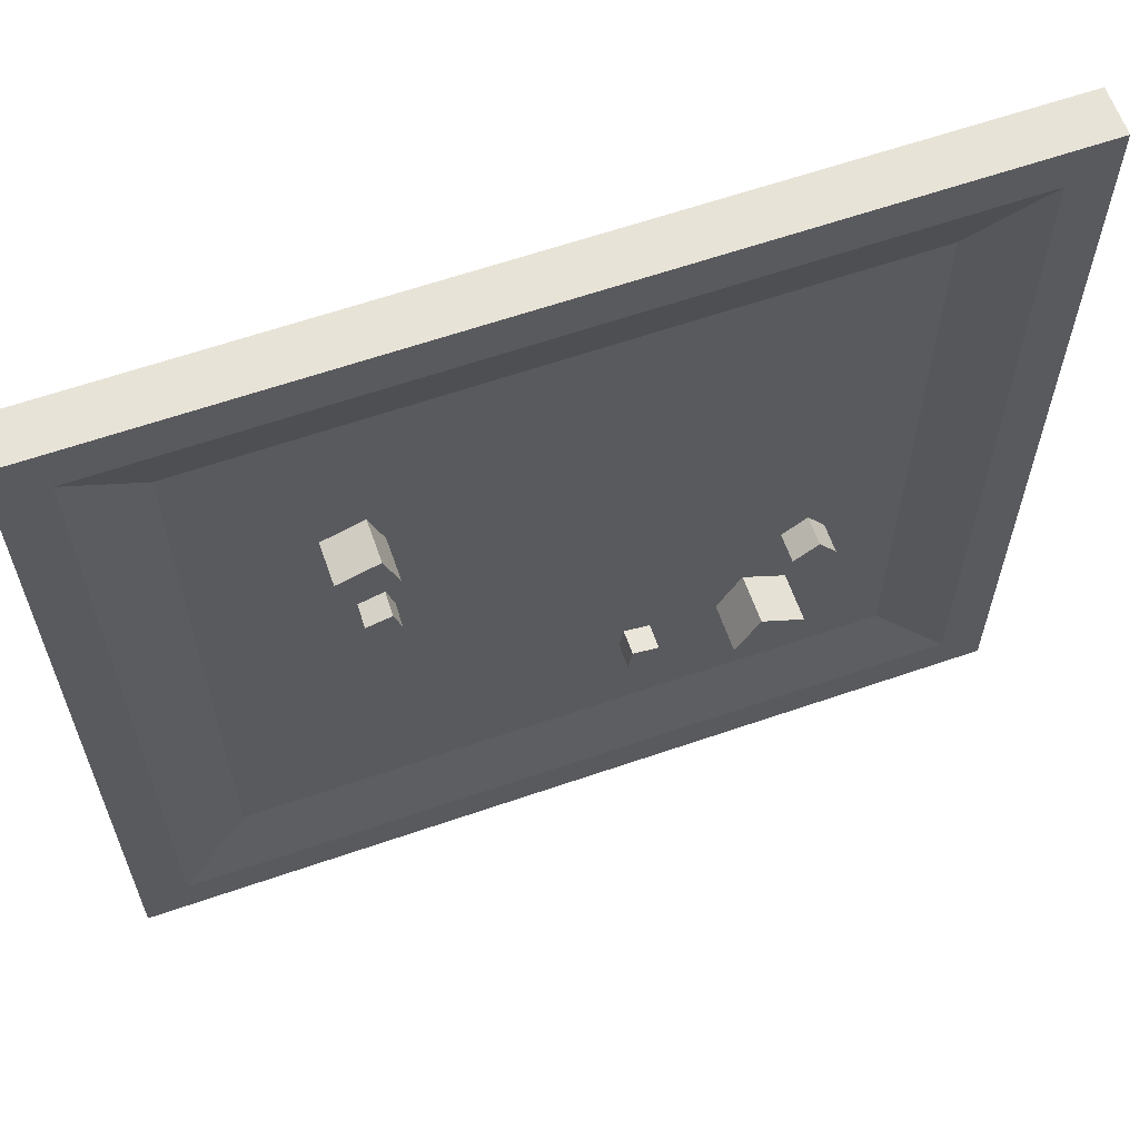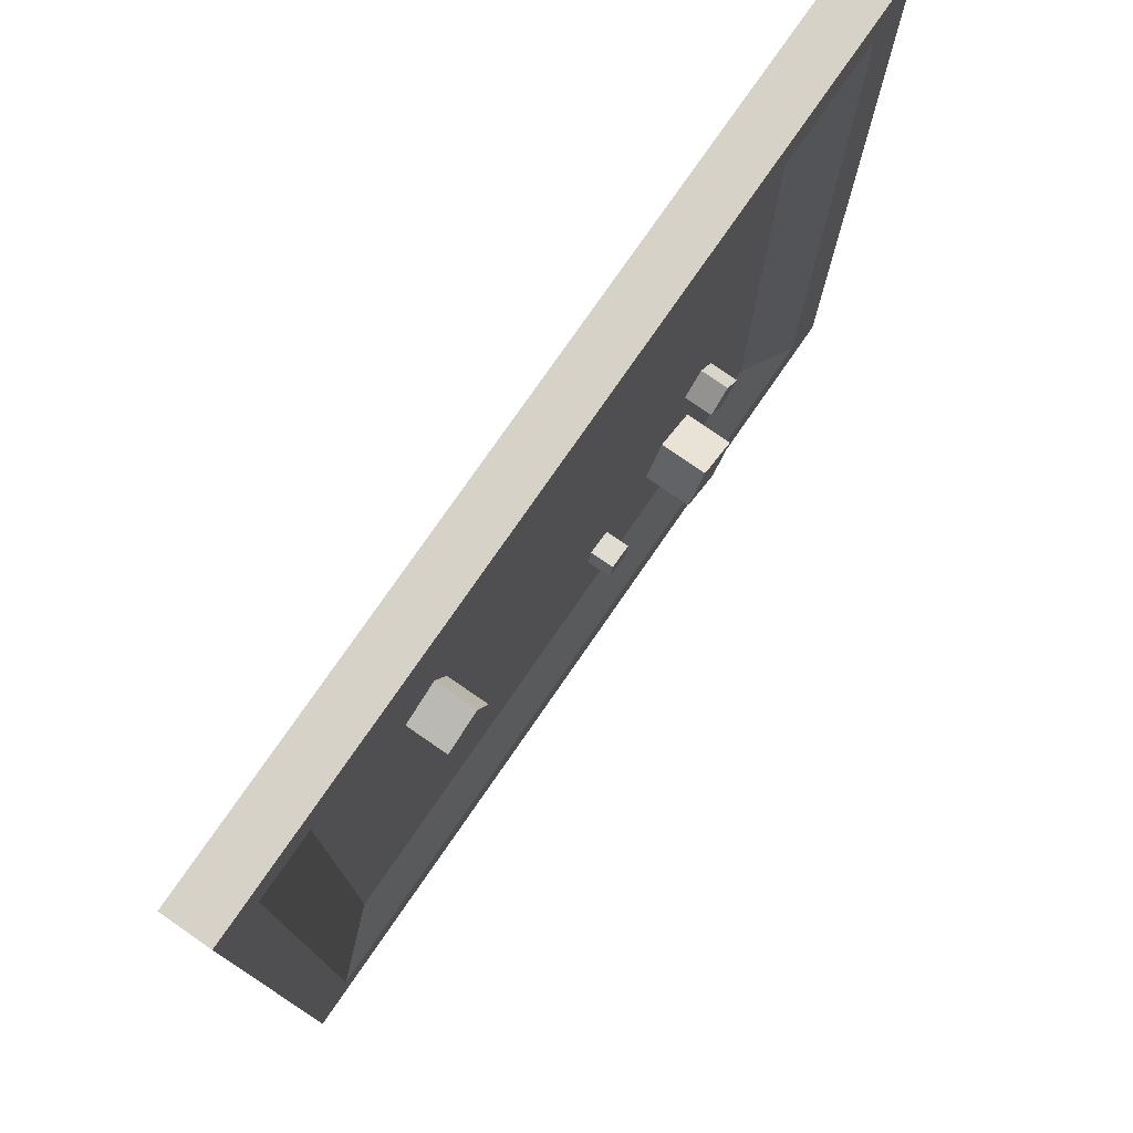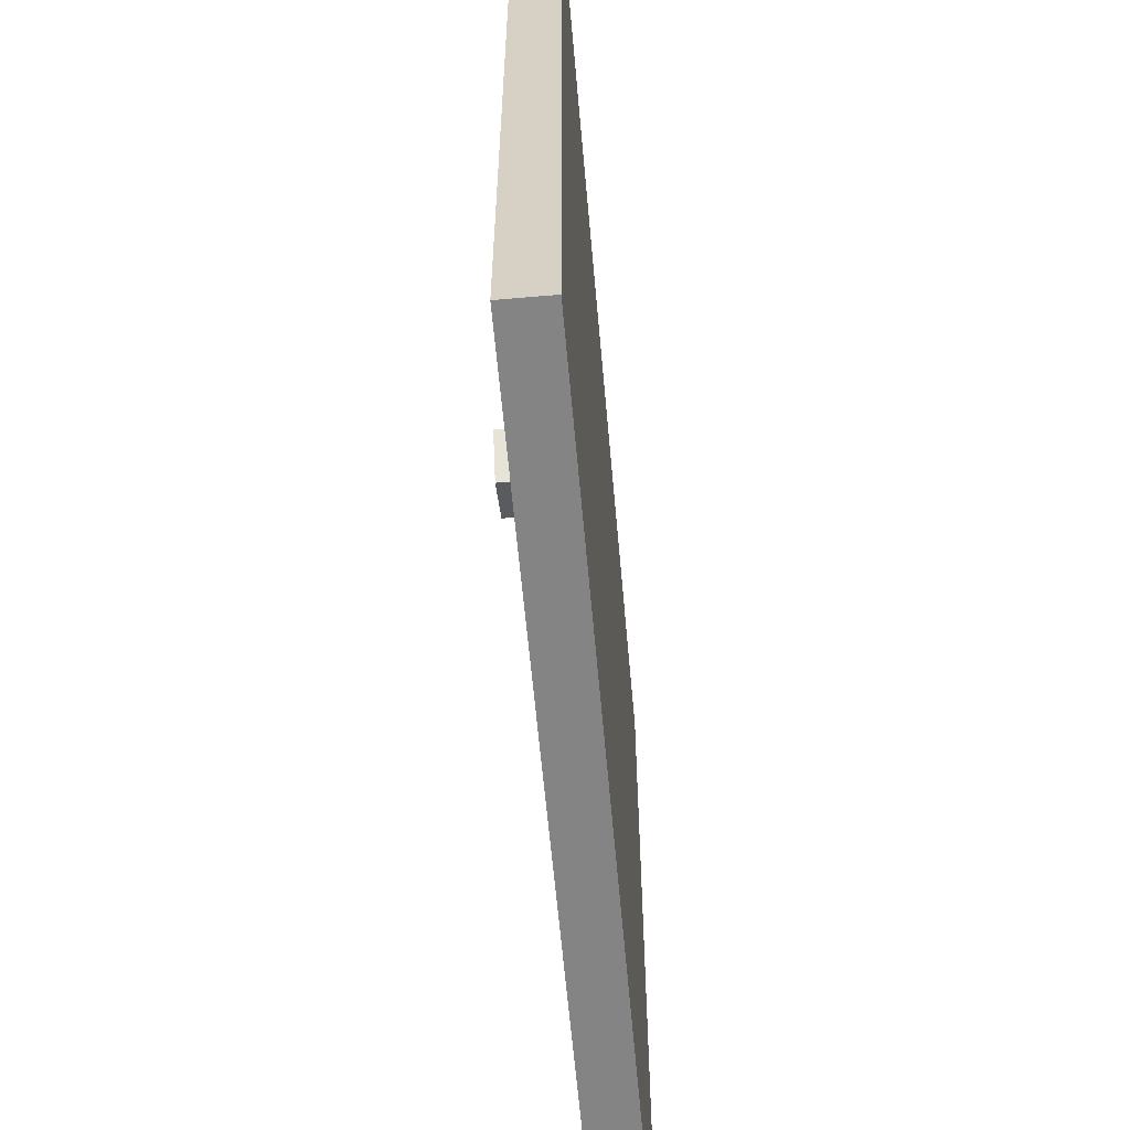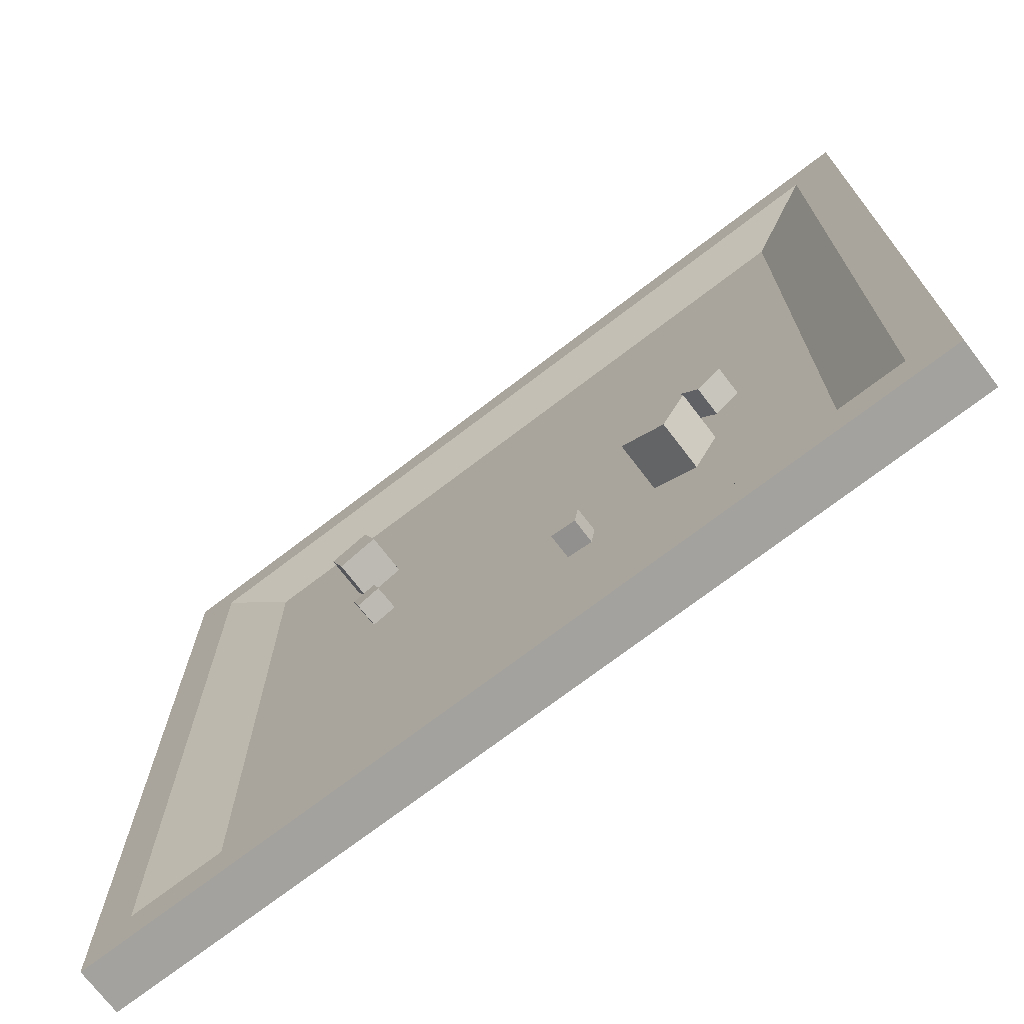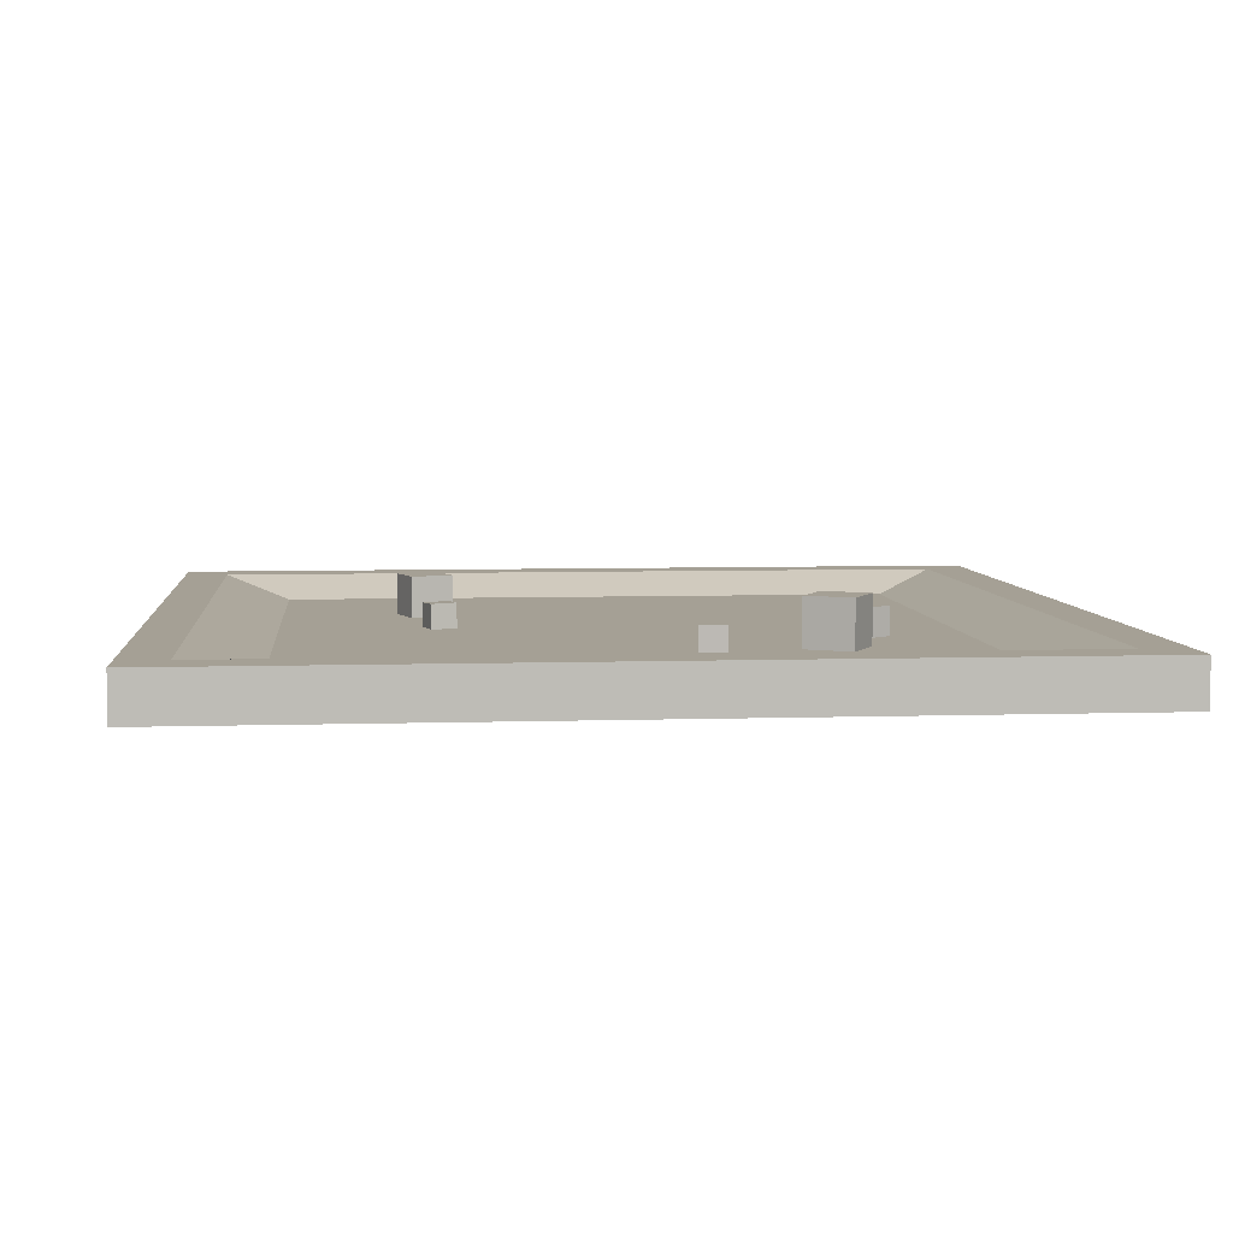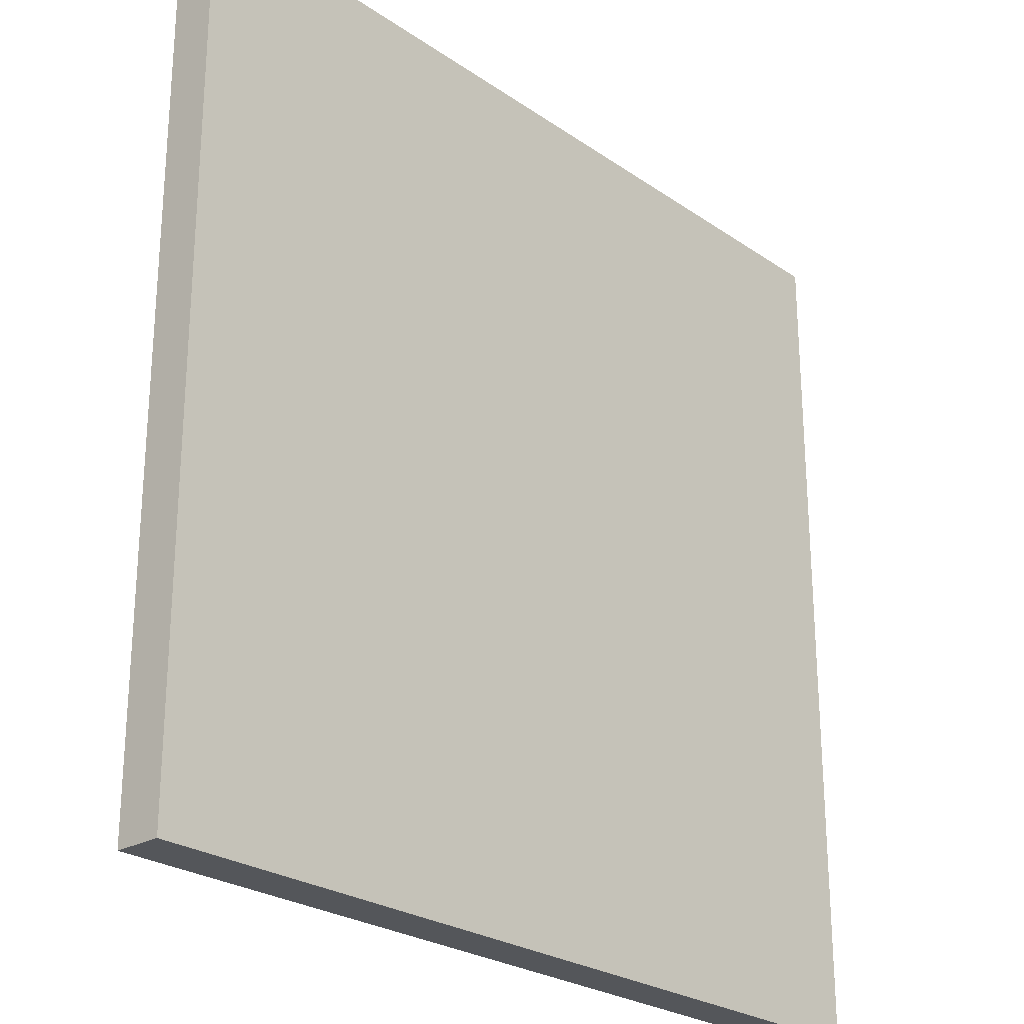
<metadata>
{"format":"obj","ext":"obj","renderer":"f3d","projection":"perspective","resolution":1024,"background":"white","views":[{"elev":62.4,"azim":160.7,"up":"+Z"},{"elev":77.4,"azim":124.7,"up":"+Z"},{"elev":-61.4,"azim":-84.9,"up":"+Z"},{"elev":-72.6,"azim":-142.6,"up":"+Z"},{"elev":5.9,"azim":174.4,"up":"+Y"},{"elev":-25.4,"azim":-47.6,"up":"+Z"}]}
</metadata>
<code>
v -0.4067 0 0.4067
v 0.4067 0 0.4067
v -0.4067 0.0431 0.4067
v 0.4067 0.0431 0.4067
v -0.4067 0.0431 -0.4067
v 0.4067 0.0431 -0.4067
v -0.4067 0 -0.4067
v 0.4067 0 -0.4067
v -0.3645 0.0431 0.3645
v 0.3645 0.0431 0.3645
v 0.3645 0.0431 -0.3645
v -0.3645 0.0431 -0.3645
v -0.3 0.02323 0.3
v 0.3 0.02323 0.3
v 0.3 0.02323 -0.3
v -0.3 0.02323 -0.3
v -0.2303 0.02174 -0.08407
v -0.2138 0.02174 -0.06115
v -0.2303 0.04998 -0.08407
v -0.2138 0.04998 -0.06115
v -0.2073 0.04998 -0.1006
v -0.1908 0.04998 -0.07765
v -0.2073 0.02174 -0.1006
v -0.1908 0.02174 -0.07765
v 0.1555 0.02174 0.159
v 0.1934 0.02174 0.146
v 0.1555 0.06182 0.159
v 0.1934 0.06182 0.146
v 0.1425 0.06182 0.1211
v 0.1804 0.06182 0.1081
v 0.1425 0.02174 0.1211
v 0.1804 0.02174 0.1081
v 0.1484 0.02167 0.03713
v 0.1716 0.02115 0.03031
v 0.1491 0.04583 0.03762
v 0.1723 0.04531 0.0308
v 0.1423 0.0465 0.01443
v 0.1655 0.04597 0.00761
v 0.1416 0.02234 0.01394
v 0.1648 0.02181 0.007121
v -0.2003 0.02174 -0.157
v -0.1599 0.02174 -0.1346
v -0.2003 0.06799 -0.157
v -0.1599 0.06799 -0.1346
v -0.1779 0.06799 -0.1974
v -0.1375 0.06799 -0.175
v -0.1779 0.02174 -0.1974
v -0.1375 0.02174 -0.175
v -0.07678 0.02174 -0.1709
v -0.05291 0.02174 -0.1671
v -0.07678 0.04592 -0.1709
v -0.05291 0.04592 -0.1671
v -0.07294 0.04592 -0.1948
v -0.04907 0.04592 -0.1909
v -0.07294 0.02174 -0.1948
v -0.04907 0.02174 -0.1909
f 1 2 4 3
f 13 14 15 16
f 5 6 8 7
f 7 8 2 1
f 2 8 6 4
f 7 1 3 5
f 3 4 10 9
f 4 6 11 10
f 6 5 12 11
f 5 3 9 12
f 9 10 14 13
f 10 11 15 14
f 11 12 16 15
f 12 9 13 16
f 17 18 20 19
f 19 20 22 21
f 21 22 24 23
f 23 24 18 17
f 18 24 22 20
f 23 17 19 21
f 25 26 28 27
f 27 28 30 29
f 29 30 32 31
f 31 32 26 25
f 26 32 30 28
f 31 25 27 29
f 33 34 36 35
f 35 36 38 37
f 37 38 40 39
f 39 40 34 33
f 34 40 38 36
f 39 33 35 37
f 41 42 44 43
f 43 44 46 45
f 45 46 48 47
f 47 48 42 41
f 42 48 46 44
f 47 41 43 45
f 49 50 52 51
f 51 52 54 53
f 53 54 56 55
f 55 56 50 49
f 50 56 54 52
f 55 49 51 53

</code>
